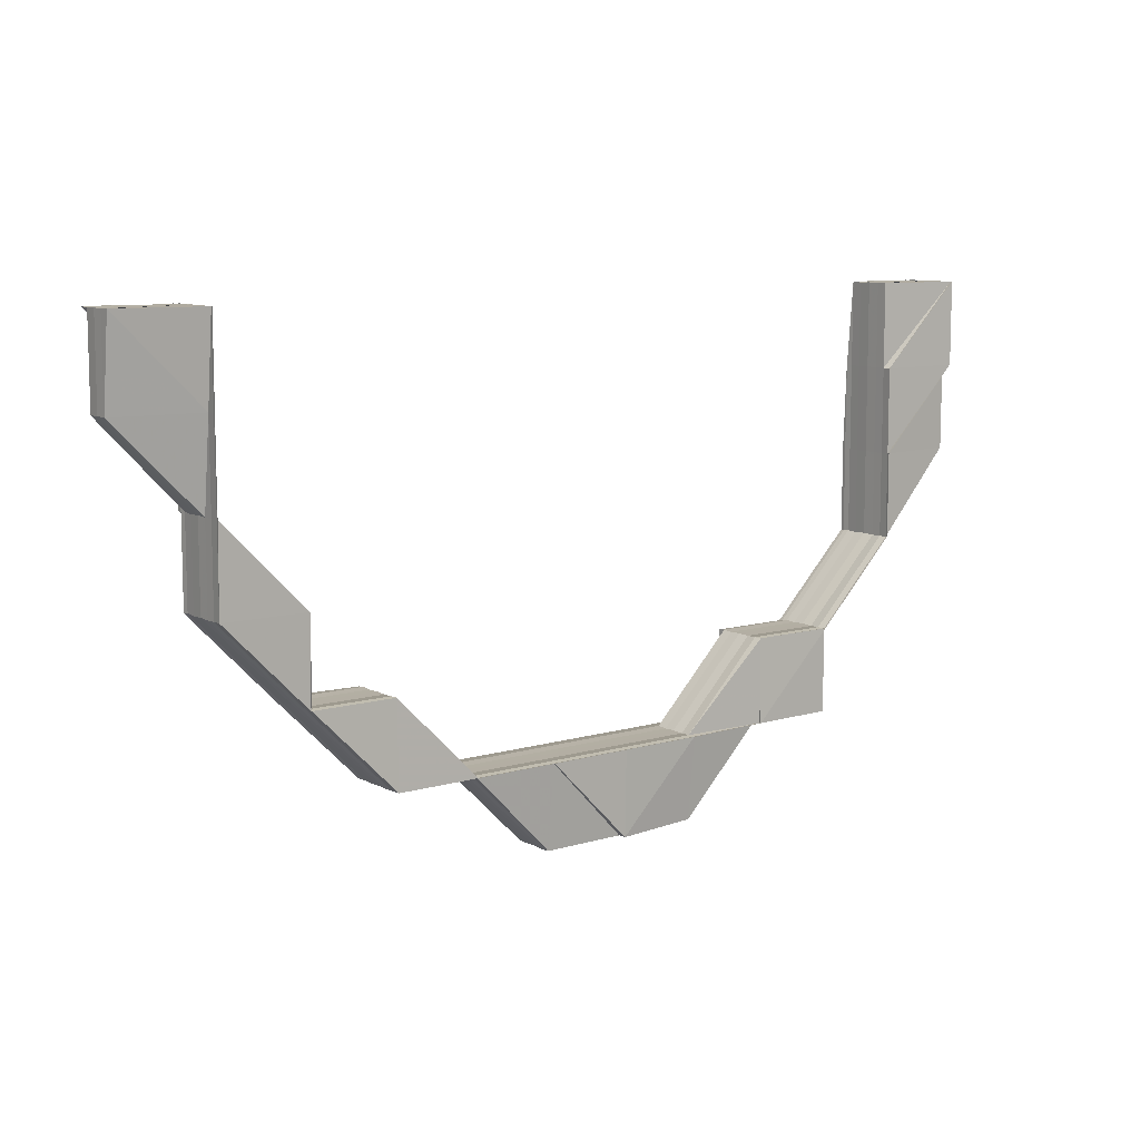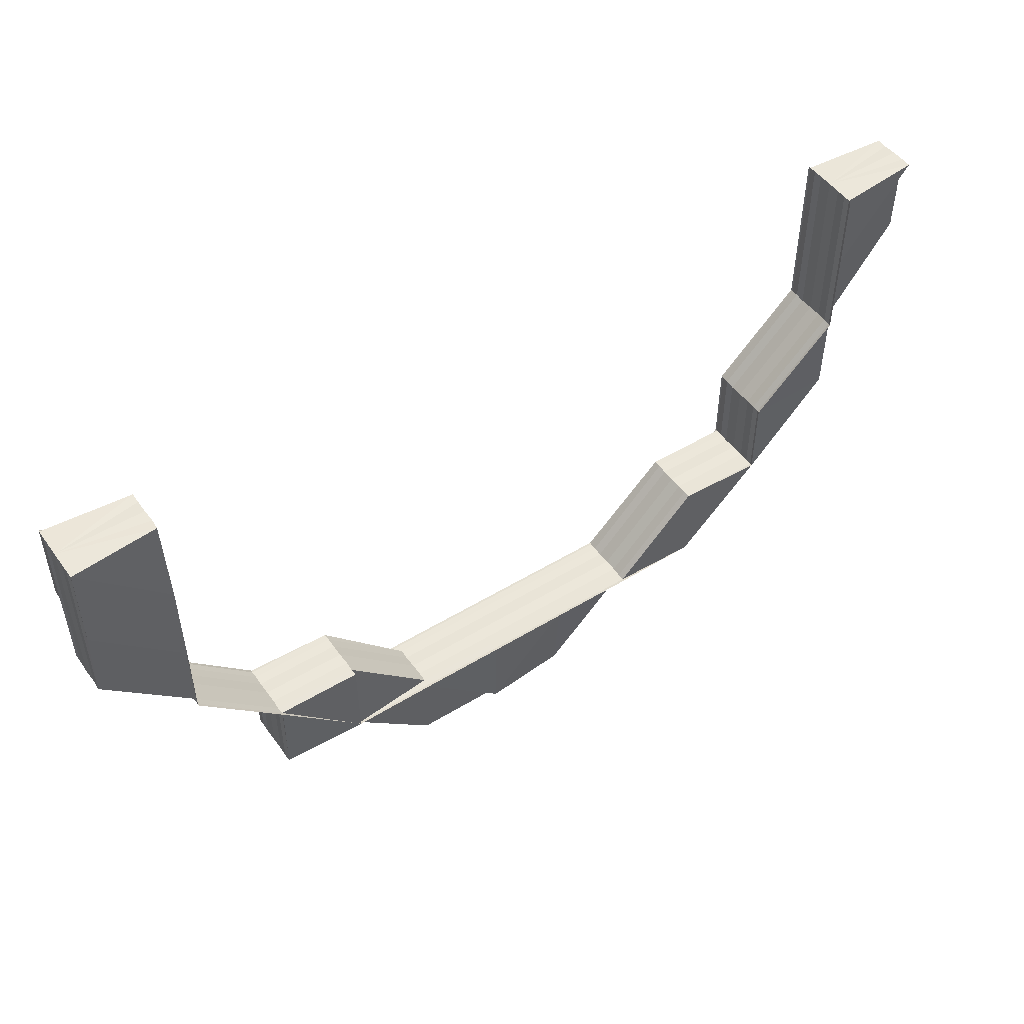
<metadata>
{"format":"obj","ext":"obj","renderer":"f3d","projection":"perspective","resolution":1024,"background":"white","views":[{"elev":9.5,"azim":-37.7,"up":"+Y"},{"elev":49.9,"azim":146.0,"up":"+Y"}]}
</metadata>
<code>
o 5711
v 2216 1884 7.364
v 2216 1884 7.364
v 2216 1884 7.365
v 2216 1884 7.362
v 2216 1884 7.362
v 2216 1884 7.365
v 2216 1884 7.366
v 2216 1883 7.364
v 2216 1883 7.365
v 2216 1884 7.365
v 2216 1884 7.366
v 2216 1884 7.366
v 2216 1884 7.367
v 2216 1884 7.365
v 2216 1884 7.366
v 2216 1884 7.366
v 2216 1884 7.367
v 2216 1884 7.367
v 2216 1884 7.367
v 2216 1884 7.367
v 2216 1884 7.367
v 2216 1883 7.366
v 2216 1884 7.367
v 2216 1884 7.367
v 2216 1883 7.367
v 2216 1883 7.367
v 2216 1884 7.367
v 2216 1883 7.365
v 2216 1884 7.365
v 2216 1884 7.366
v 2216 1884 7.367
v 2216 1884 7.366
v 2216 1884 7.367
v 2216 1884 7.367
v 2216 1884 7.367
v 2216 1884 7.367
v 2216 1884 7.367
v 2216 1884 7.365
v 2216 1884 7.364
v 2216 1884 7.366
v 2216 1884 7.365
v 2216 1884 7.364
v 2216 1884 7.362
v 2216 1884 7.361
v 2216 1884 7.36
v 2216 1884 7.364
v 2216 1884 7.362
v 2216 1883 7.365
v 2216 1884 7.362
v 2216 1884 7.361
v 2216 1883 7.364
v 2216 1884 7.361
v 2216 1884 7.36
v 2216 1883 7.362
v 2216 1883 7.362
v 2216 1883 7.361
v 2216 1884 7.362
v 2216 1884 7.362
v 2216 1884 7.364
v 2216 1884 7.365
v 2216 1884 7.365
v 2216 1883 7.361
v 2216 1884 7.361
v 2216 1883 7.36
v 2216 1883 7.36
v 2216 1884 7.36
v 2216 1884 7.361
v 2216 1884 7.362
v 2216 1884 7.361
v 2216 1884 7.362
v 2216 1884 7.361
v 2216 1884 7.36
v 2216 1884 7.36
v 2216 1884 7.36
v 2216 1884 7.36
v 2216 1884 7.36
v 2216 1884 7.36
v 2216 1884 7.36
v 2216 1884 7.36
v 2216 1884 7.361
v 2216 1884 7.36
v 2216 1884 7.36
v 2216 1884 7.36
v 2216 1884 7.36
v 2216 1883 7.365
v 2216 1883 7.366
v 2216 1884 7.366
v 2216 1883 7.367
v 2216 1883 7.367
v 2216 1884 7.367
v 2216 1884 7.367
v 2216 1884 7.367
v 2216 1884 7.366
v 2216 1884 7.361
v 2216 1883 7.361
v 2216 1884 7.36
v 2216 1884 7.36
v 2216 1883 7.36
v 2216 1883 7.36
v 2216 1884 7.36
v 2216 1883 7.364
v 2216 1883 7.364
v 2216 1883 7.365
v 2216 1883 7.365
v 2216 1883 7.362
v 2216 1883 7.362
v 2216 1883 7.364
v 2216 1883 7.362
v 2216 1883 7.365
v 2216 1883 7.361
v 2216 1883 7.362
v 2216 1883 7.364
v 2216 1883 7.365
v 2216 1883 7.362
v 2216 1883 7.365
v 2216 1883 7.361
v 2216 1883 7.364
v 2216 1883 7.361
v 2216 1883 7.361
v 2216 1883 7.36
v 2216 1883 7.36
v 2216 1883 7.36
v 2216 1883 7.36
v 2216 1883 7.36
v 2216 1883 7.36
v 2216 1883 7.36
v 2216 1883 7.36
v 2216 1883 7.36
v 2216 1883 7.36
v 2216 1883 7.36
v 2216 1883 7.36
v 2216 1883 7.36
v 2216 1883 7.36
v 2216 1883 7.36
v 2216 1883 7.36
v 2216 1883 7.36
v 2216 1883 7.36
v 2216 1883 7.36
v 2216 1883 7.36
v 2216 1883 7.36
v 2216 1883 7.36
v 2216 1883 7.36
v 2216 1883 7.36
v 2216 1883 7.36
v 2216 1883 7.361
v 2216 1883 7.36
v 2216 1883 7.361
v 2216 1883 7.36
v 2216 1883 7.36
v 2216 1883 7.361
v 2216 1883 7.36
v 2216 1883 7.36
v 2216 1883 7.36
v 2216 1883 7.36
v 2216 1883 7.36
v 2216 1883 7.361
v 2216 1883 7.36
v 2216 1883 7.361
v 2216 1883 7.361
v 2216 1883 7.36
v 2216 1883 7.361
v 2216 1883 7.362
v 2216 1883 7.362
v 2216 1883 7.362
v 2216 1883 7.362
v 2216 1883 7.362
v 2216 1883 7.364
v 2216 1883 7.364
v 2216 1883 7.364
v 2216 1883 7.364
v 2216 1883 7.364
v 2216 1883 7.365
v 2216 1883 7.365
v 2216 1883 7.365
v 2216 1883 7.365
v 2216 1883 7.365
v 2216 1883 7.366
v 2216 1883 7.366
v 2216 1883 7.366
v 2216 1883 7.367
v 2216 1883 7.367
v 2216 1883 7.367
v 2216 1883 7.367
v 2216 1883 7.366
v 2216 1883 7.367
v 2216 1883 7.366
v 2216 1883 7.367
v 2216 1883 7.367
v 2216 1883 7.367
v 2216 1883 7.367
v 2216 1883 7.367
v 2216 1883 7.367
v 2216 1883 7.367
v 2216 1883 7.367
v 2216 1883 7.367
v 2216 1883 7.367
v 2216 1883 7.367
v 2216 1883 7.367
v 2216 1883 7.367
v 2216 1883 7.367
v 2216 1883 7.367
v 2216 1883 7.367
v 2216 1883 7.367
v 2216 1883 7.367
v 2216 1883 7.367
v 2216 1883 7.367
v 2216 1883 7.367
v 2216 1883 7.367
v 2216 1883 7.366
v 2216 1883 7.366
v 2216 1883 7.367
v 2216 1883 7.367
v 2216 1883 7.367
v 2216 1883 7.367
v 2216 1883 7.366
v 2216 1883 7.366
v 2216 1883 7.367
v 2216 1883 7.366
v 2216 1883 7.367
v 2216 1883 7.367
v 2216 1883 7.367
v 2216 1883 7.367
v 2216 1883 7.366
v 2216 1883 7.367
v 2216 1883 7.367
v 2216 1883 7.367
v 2216 1883 7.367
v 2216 1883 7.367
v 2216 1883 7.367
v 2216 1883 7.36
v 2216 1883 7.36
v 2216 1883 7.36
v 2216 1883 7.36
v 2216 1883 7.36
v 2216 1883 7.36
v 2216 1883 7.36
v 2216 1883 7.36
v 2216 1883 7.361
v 2216 1883 7.36
v 2216 1883 7.36
v 2216 1883 7.36
v 2216 1883 7.36
v 2216 1883 7.36
v 2216 1883 7.361
v 2216 1883 7.36
v 2216 1883 7.36
v 2216 1883 7.36
v 2216 1883 7.361
v 2216 1883 7.361
v 2216 1883 7.36
v 2216 1883 7.36
v 2216 1883 7.36
v 2216 1883 7.36
v 2216 1883 7.361
v 2216 1883 7.361
v 2216 1883 7.36
v 2216 1883 7.36
v 2216 1883 7.361
v 2216 1883 7.361
v 2216 1883 7.36
v 2216 1883 7.36
v 2216 1883 7.36
v 2216 1883 7.36
v 2216 1883 7.36
v 2216 1883 7.36
v 2216 1883 7.36
v 2216 1883 7.36
v 2216 1883 7.36
v 2216 1883 7.36
v 2216 1883 7.361
v 2216 1883 7.361
v 2216 1883 7.361
v 2216 1883 7.362
v 2216 1883 7.36
v 2216 1883 7.361
v 2216 1883 7.362
v 2216 1883 7.362
v 2216 1883 7.362
v 2216 1883 7.362
v 2216 1883 7.361
v 2216 1883 7.361
v 2216 1883 7.361
v 2216 1883 7.361
v 2216 1883 7.364
v 2216 1883 7.362
v 2216 1883 7.361
v 2216 1883 7.362
v 2216 1883 7.364
v 2216 1883 7.364
v 2216 1883 7.365
v 2216 1883 7.361
v 2216 1883 7.361
v 2216 1883 7.361
v 2216 1883 7.36
v 2216 1883 7.36
v 2216 1883 7.36
v 2216 1883 7.365
v 2216 1883 7.366
v 2216 1883 7.366
v 2216 1883 7.367
v 2216 1883 7.36
v 2216 1883 7.36
v 2216 1883 7.36
v 2216 1883 7.36
v 2216 1883 7.36
v 2216 1883 7.36
v 2216 1883 7.361
v 2216 1883 7.361
v 2216 1883 7.362
v 2216 1883 7.362
v 2216 1883 7.362
v 2216 1883 7.364
v 2216 1883 7.364
v 2216 1883 7.365
v 2216 1883 7.365
v 2216 1883 7.365
v 2216 1883 7.366
v 2216 1883 7.366
v 2216 1883 7.367
v 2216 1883 7.367
v 2216 1883 7.367
v 2216 1883 7.367
v 2216 1883 7.367
v 2216 1883 7.367
v 2216 1883 7.367
v 2216 1883 7.366
v 2216 1883 7.366
v 2216 1883 7.366
v 2216 1883 7.367
v 2216 1883 7.367
v 2216 1883 7.367
v 2216 1883 7.367
v 2216 1883 7.367
v 2216 1883 7.367
v 2216 1883 7.367
v 2216 1883 7.367
v 2216 1883 7.367
v 2216 1883 7.367
v 2216 1883 7.367
v 2216 1883 7.367
v 2216 1883 7.367
v 2216 1883 7.367
v 2216 1883 7.366
v 2216 1883 7.367
v 2216 1883 7.367
v 2216 1883 7.366
v 2216 1883 7.367
v 2216 1883 7.367
v 2216 1883 7.366
v 2216 1883 7.366
v 2216 1883 7.365
v 2216 1883 7.365
v 2216 1883 7.364
v 2216 1883 7.364
v 2216 1883 7.364
v 2216 1883 7.362
v 2216 1883 7.362
v 2216 1883 7.361
v 2216 1883 7.361
v 2216 1883 7.361
v 2216 1883 7.36
v 2216 1883 7.36
v 2216 1883 7.36
v 2216 1883 7.36
v 2216 1883 7.36
v 2216 1883 7.36
v 2216 1883 7.36
v 2216 1883 7.36
v 2216 1883 7.36
v 2216 1883 7.36
v 2216 1883 7.36
v 2216 1883 7.36
v 2216 1883 7.36
v 2216 1883 7.36
v 2216 1883 7.361
v 2216 1883 7.361
v 2216 1883 7.36
v 2216 1883 7.361
v 2216 1883 7.362
v 2216 1883 7.362
v 2216 1883 7.361
v 2216 1883 7.361
v 2216 1883 7.361
v 2216 1883 7.36
v 2216 1883 7.36
v 2216 1883 7.362
v 2216 1883 7.362
v 2216 1883 7.362
v 2216 1883 7.361
v 2216 1883 7.364
v 2216 1883 7.364
v 2216 1883 7.362
v 2216 1883 7.364
v 2216 1883 7.364
v 2216 1883 7.361
v 2216 1883 7.361
v 2216 1883 7.365
v 2216 1883 7.365
v 2216 1883 7.366
v 2216 1883 7.366
v 2216 1883 7.365
v 2216 1883 7.364
v 2216 1883 7.366
v 2216 1883 7.366
v 2216 1883 7.366
v 2216 1883 7.367
v 2216 1883 7.366
v 2216 1883 7.365
v 2216 1883 7.367
v 2216 1883 7.367
v 2216 1883 7.367
v 2216 1883 7.367
v 2216 1883 7.366
v 2216 1883 7.367
v 2216 1883 7.367
v 2216 1883 7.367
v 2216 1883 7.367
v 2216 1883 7.366
v 2216 1883 7.366
v 2216 1883 7.366
v 2216 1883 7.367
v 2216 1883 7.367
v 2216 1883 7.367
v 2216 1883 7.367
v 2216 1883 7.367
v 2216 1883 7.367
v 2216 1883 7.366
v 2216 1883 7.367
v 2216 1883 7.367
v 2216 1883 7.367
v 2216 1883 7.367
v 2216 1883 7.366
v 2216 1883 7.366
v 2216 1883 7.366
v 2216 1883 7.365
v 2216 1883 7.365
v 2216 1883 7.365
v 2216 1883 7.364
v 2216 1883 7.364
v 2216 1883 7.365
v 2216 1883 7.364
v 2216 1883 7.365
v 2216 1883 7.366
v 2216 1883 7.364
v 2216 1883 7.365
v 2216 1883 7.366
v 2216 1883 7.367
v 2216 1883 7.366
v 2216 1883 7.367
v 2216 1883 7.364
v 2216 1883 7.364
v 2216 1883 7.365
v 2216 1883 7.362
v 2216 1883 7.366
v 2216 1883 7.365
v 2216 1883 7.367
v 2216 1883 7.366
v 2216 1883 7.367
v 2216 1883 7.366
v 2216 1883 7.366
v 2216 1883 7.367
v 2216 1883 7.367
v 2216 1883 7.367
v 2216 1883 7.367
v 2216 1883 7.367
v 2216 1883 7.366
v 2216 1883 7.361
v 2216 1883 7.36
v 2216 1883 7.36
v 2216 1883 7.36
v 2216 1883 7.367
v 2216 1883 7.367
v 2216 1883 7.367
v 2216 1883 7.367
v 2216 1883 7.367
v 2216 1883 7.367
v 2216 1883 7.367
v 2216 1883 7.366
v 2216 1883 7.367
v 2216 1883 7.367
v 2216 1883 7.36
v 2216 1883 7.36
v 2216 1883 7.36
v 2216 1883 7.36
v 2216 1883 7.36
v 2216 1883 7.361
v 2216 1883 7.361
v 2216 1883 7.36
v 2216 1883 7.364
v 2216 1883 7.364
v 2216 1883 7.365
v 2216 1883 7.365
v 2216 1883 7.362
v 2216 1883 7.362
v 2216 1883 7.361
v 2216 1883 7.361
v 2216 1883 7.364
v 2216 1883 7.364
v 2216 1884 7.365
v 2216 1883 7.361
v 2216 1883 7.362
v 2216 1884 7.361
v 2216 1883 7.362
v 2216 1883 7.361
v 2216 1884 7.36
v 2216 1883 7.361
v 2216 1884 7.364
v 2216 1884 7.365
v 2216 1884 7.366
v 2216 1883 7.366
v 2216 1884 7.367
v 2216 1883 7.365
v 2216 1884 7.367
v 2216 1884 7.366
v 2216 1883 7.367
v 2216 1883 7.366
v 2216 1884 7.366
v 2216 1884 7.366
v 2216 1884 7.365
v 2216 1883 7.367
v 2216 1884 7.367
v 2216 1883 7.367
v 2216 1883 7.367
v 2216 1883 7.367
v 2216 1883 7.367
v 2216 1883 7.366
v 2216 1883 7.365
v 2216 1883 7.366
v 2216 1883 7.367
v 2216 1883 7.366
v 2216 1883 7.367
v 2216 1883 7.366
v 2216 1884 7.366
v 2216 1884 7.365
v 2216 1884 7.366
v 2216 1883 7.366
v 2216 1884 7.364
v 2216 1884 7.362
v 2216 1884 7.362
v 2216 1884 7.361
v 2216 1884 7.36
v 2216 1884 7.36
v 2216 1884 7.364
v 2216 1884 7.36
v 2216 1884 7.36
v 2216 1884 7.36
v 2216 1883 7.36
v 2216 1883 7.36
v 2216 1884 7.361
v 2216 1884 7.36
v 2216 1884 7.361
v 2216 1884 7.36
v 2216 1883 7.36
v 2216 1884 7.36
v 2216 1884 7.36
v 2216 1884 7.36
v 2216 1883 7.361
v 2216 1883 7.361
v 2216 1883 7.36
v 2216 1884 7.36
v 2216 1883 7.36
v 2216 1883 7.36
v 2216 1883 7.36
v 2216 1883 7.36
v 2216 1883 7.36
v 2216 1883 7.36
v 2216 1883 7.36
v 2216 1883 7.36
v 2216 1883 7.36
v 2216 1883 7.361
v 2216 1883 7.36
v 2216 1884 7.36
v 2216 1884 7.36
v 2216 1883 7.361
v 2216 1884 7.362
v 2216 1884 7.364
v 2216 1884 7.361
v 2216 1883 7.36
v 2216 1884 7.362
v 2216 1884 7.361
v 2216 1884 7.362
v 2216 1884 7.364
v 2216 1884 7.367
v 2216 1884 7.367
v 2216 1884 7.367
v 2216 1884 7.367
v 2216 1884 7.367
v 2216 1884 7.367
v 2216 1884 7.367
v 2216 1884 7.367
v 2216 1883 7.367
v 2216 1883 7.367
v 2216 1884 7.367
v 2216 1884 7.367
v 2216 1883 7.367
v 2216 1884 7.366
v 2216 1883 7.367
v 2216 1883 7.367
v 2216 1884 7.367
v 2216 1884 7.367
v 2216 1884 7.366
v 2216 1884 7.366
v 2216 1884 7.365
v 2216 1883 7.367
v 2216 1883 7.367
v 2216 1883 7.367
v 2216 1883 7.367
v 2216 1883 7.367
v 2216 1884 7.367
v 2216 1884 7.366
v 2216 1884 7.366
v 2216 1884 7.36
v 2216 1884 7.36
v 2216 1884 7.36
f 1 2 3
f 4 5 1
f 3 6 7
f 8 9 6
f 10 9 11
f 12 11 13
f 14 15 12
f 16 17 13
f 18 17 19
f 20 18 21
f 16 22 23
f 24 25 23
f 25 26 27
f 22 26 27
f 22 28 29
f 30 22 29
f 31 30 32
f 33 31 32
f 34 31 35
f 31 36 37
f 32 15 38
f 15 29 38
f 38 29 39
f 40 33 39
f 41 40 39
f 42 41 39
f 43 42 39
f 44 43 39
f 45 44 39
f 29 46 39
f 39 46 47
f 29 48 46
f 46 49 47
f 47 49 50
f 46 51 49
f 49 52 50
f 50 52 53
f 49 54 52
f 28 8 46
f 8 55 49
f 56 55 57
f 55 8 2
f 58 54 2
f 58 2 59
f 2 51 60
f 2 60 61
f 55 62 63
f 64 62 63
f 64 65 66
f 67 63 68
f 69 70 68
f 71 62 70
f 72 64 69
f 72 71 67
f 72 64 73
f 71 74 75
f 76 74 75
f 77 76 78
f 79 74 80
f 79 81 82
f 81 83 84
f 85 86 87
f 88 86 11
f 88 89 90
f 91 88 92
f 91 88 93
f 94 95 96
f 97 98 96
f 95 99 100
f 98 99 100
f 101 102 103
f 103 104 101
f 105 106 101
f 101 107 105
f 106 102 51
f 104 107 51
f 106 108 102
f 104 109 107
f 110 111 106
f 111 112 102
f 113 112 107
f 112 111 114
f 112 113 115
f 111 110 116
f 107 114 54
f 107 117 114
f 102 117 115
f 102 115 48
f 118 106 54
f 118 119 106
f 120 110 118
f 110 120 121
f 122 120 123
f 120 124 125
f 121 125 126
f 127 124 128
f 129 128 130
f 131 132 130
f 133 121 134
f 122 135 136
f 121 137 138
f 136 139 140
f 141 142 140
f 143 144 142
f 145 144 139
f 116 121 146
f 116 119 121
f 147 116 133
f 148 149 147
f 114 116 150
f 114 108 116
f 105 114 147
f 147 118 105
f 151 118 150
f 151 137 118
f 152 153 137
f 135 154 153
f 154 155 153
f 156 157 137
f 156 158 157
f 136 153 159
f 159 156 136
f 153 160 161
f 153 161 119
f 159 161 162
f 155 145 161
f 162 163 159
f 163 156 119
f 164 145 156
f 163 165 156
f 145 164 166
f 161 158 166
f 161 166 108
f 162 166 167
f 168 164 163
f 169 163 108
f 167 169 162
f 169 170 163
f 164 168 171
f 166 165 171
f 166 171 117
f 167 171 172
f 173 168 169
f 174 169 117
f 172 174 167
f 174 175 169
f 168 173 176
f 171 170 176
f 171 176 109
f 172 176 177
f 178 173 174
f 177 179 172
f 179 174 109
f 180 181 177
f 180 182 183
f 179 184 174
f 185 178 179
f 173 178 186
f 177 186 187
f 178 185 188
f 187 188 189
f 186 184 188
f 190 185 191
f 190 192 193
f 192 194 195
f 186 188 196
f 185 197 198
f 188 198 199
f 200 197 201
f 188 202 203
f 204 201 205
f 206 207 205
f 208 202 179
f 208 179 209
f 176 186 209
f 176 175 186
f 210 209 211
f 210 211 212
f 213 214 212
f 115 109 210
f 115 210 215
f 103 115 216
f 216 210 217
f 217 214 216
f 216 218 103
f 214 218 215
f 214 196 218
f 218 209 104
f 218 104 48
f 219 220 217
f 220 221 214
f 221 222 214
f 222 223 218
f 223 113 104
f 113 223 210
f 223 224 225
f 217 225 226
f 227 224 228
f 229 228 226
f 230 231 232
f 230 233 234
f 233 235 236
f 230 237 238
f 239 237 240
f 241 239 242
f 243 244 238
f 245 246 243
f 246 247 248
f 249 250 247
f 251 250 247
f 252 251 253
f 253 254 255
f 256 250 254
f 252 256 257
f 257 258 259
f 256 260 261
f 262 260 263
f 264 263 244
f 265 261 266
f 243 265 267
f 265 268 269
f 270 268 265
f 271 265 264
f 271 270 265
f 272 271 264
f 273 270 271
f 272 274 240
f 275 272 242
f 276 271 272
f 276 273 271
f 273 277 270
f 278 276 272
f 278 272 158
f 279 278 275
f 280 281 279
f 277 282 283
f 284 276 278
f 277 285 286
f 287 285 288
f 288 289 290
f 291 292 287
f 293 292 294
f 295 296 291
f 290 297 298
f 298 299 300
f 301 302 295
f 301 303 304
f 303 305 306
f 307 305 306
f 308 307 304
f 308 307 309
f 307 310 311
f 312 310 311
f 313 312 309
f 313 312 314
f 312 315 316
f 317 315 316
f 318 317 314
f 318 317 319
f 317 320 321
f 322 320 321
f 323 322 319
f 323 324 325
f 325 326 327
f 324 328 326
f 329 330 326
f 328 331 332
f 333 331 334
f 335 332 334
f 336 337 334
f 338 337 339
f 338 340 341
f 342 340 343
f 336 344 345
f 336 344 346
f 344 347 348
f 344 349 350
f 351 349 350
f 352 351 346
f 352 351 353
f 351 354 355
f 356 354 355
f 357 356 353
f 357 356 358
f 356 359 360
f 361 359 360
f 362 361 358
f 362 361 363
f 361 364 365
f 362 366 367
f 368 366 369
f 370 371 367
f 368 372 373
f 373 374 367
f 375 371 374
f 376 377 373
f 302 375 378
f 379 375 286
f 375 379 380
f 373 381 382
f 372 383 381
f 384 385 381
f 381 378 386
f 383 387 386
f 381 386 388
f 389 381 388
f 386 380 390
f 387 391 390
f 389 388 392
f 388 386 393
f 386 390 393
f 388 393 394
f 392 388 394
f 395 396 392
f 394 393 397
f 393 390 398
f 393 398 397
f 397 399 400
f 390 401 398
f 390 402 401
f 398 401 403
f 398 403 404
f 397 398 404
f 404 405 406
f 401 407 405
f 391 408 401
f 409 406 410
f 411 412 410
f 413 414 409
f 414 415 412
f 416 417 409
f 418 419 415
f 420 421 411
f 422 423 415
f 424 422 425
f 426 423 427
f 428 426 429
f 417 428 429
f 430 429 431
f 431 429 432
f 431 432 184
f 429 433 432
f 429 421 433
f 421 434 433
f 432 433 435
f 432 435 175
f 433 434 436
f 433 436 435
f 434 437 436
f 434 326 437
f 435 436 438
f 435 438 170
f 436 437 284
f 436 284 438
f 438 284 278
f 438 278 165
f 437 439 284
f 284 439 276
f 439 273 276
f 437 440 439
f 326 440 437
f 326 299 440
f 439 441 273
f 440 441 439
f 440 297 441
f 441 277 273
f 441 289 277
f 328 442 440
f 442 328 443
f 442 444 441
f 444 379 277
f 379 444 402
f 444 442 445
f 401 445 446
f 446 443 447
f 448 449 447
f 408 448 446
f 450 451 452
f 452 435 450
f 450 438 279
f 279 453 450
f 454 432 452
f 452 455 454
f 454 400 456
f 457 458 456
f 459 460 458
f 461 462 454
f 461 462 463
f 462 464 465
f 455 466 184
f 455 397 466
f 394 397 455
f 451 394 455
f 451 455 175
f 392 394 451
f 453 392 451
f 453 451 170
f 258 392 453
f 467 258 453
f 467 453 165
f 468 469 470
f 471 472 473
f 471 474 475
f 474 476 477
f 478 479 480
f 481 482 483
f 482 484 485
f 486 487 488
f 489 490 491
f 491 492 489
f 493 494 489
f 495 496 493
f 489 497 493
f 492 497 498
f 494 490 498
f 492 499 497
f 500 494 501
f 500 502 494
f 497 503 501
f 493 503 504
f 505 502 506
f 497 507 503
f 499 507 497
f 499 508 507
f 509 499 492
f 510 509 492
f 511 509 510
f 510 492 512
f 511 513 514
f 515 510 516
f 517 518 499
f 518 519 499
f 520 521 510
f 520 522 523
f 524 520 525
f 524 520 526
f 526 510 491
f 491 527 526
f 526 528 529
f 530 531 529
f 532 533 531
f 534 535 528
f 527 534 536
f 527 536 516
f 490 527 512
f 537 534 527
f 490 537 527
f 538 537 490
f 494 538 490
f 502 538 494
f 538 539 537
f 540 539 538
f 502 540 538
f 541 540 502
f 542 541 502
f 539 543 537
f 537 543 534
f 544 545 542
f 545 546 542
f 547 544 548
f 549 546 550
f 551 546 543
f 550 552 553
f 548 554 553
f 555 556 552
f 548 557 558
f 559 560 557
f 559 561 562
f 563 559 564
f 563 565 558
f 566 565 567
f 568 566 569
f 504 570 569
f 570 571 567
f 572 573 571
f 503 570 574
f 503 575 570
f 507 575 503
f 507 576 575
f 575 577 570
f 570 577 578
f 577 555 578
f 575 579 577
f 577 580 554
f 581 551 577
f 582 581 575
f 581 551 543
f 582 581 543
f 519 582 507
f 519 582 543
f 518 519 543
f 583 518 543
f 584 583 585
f 583 586 587
f 588 586 589
f 590 589 591
f 592 593 591
f 594 587 595
f 596 594 597
f 597 594 598
f 594 599 600
f 601 599 594
f 602 601 594
f 603 601 602
f 534 603 602
f 543 603 534
f 604 605 606
f 605 607 608
f 609 610 611
f 612 613 614

</code>
